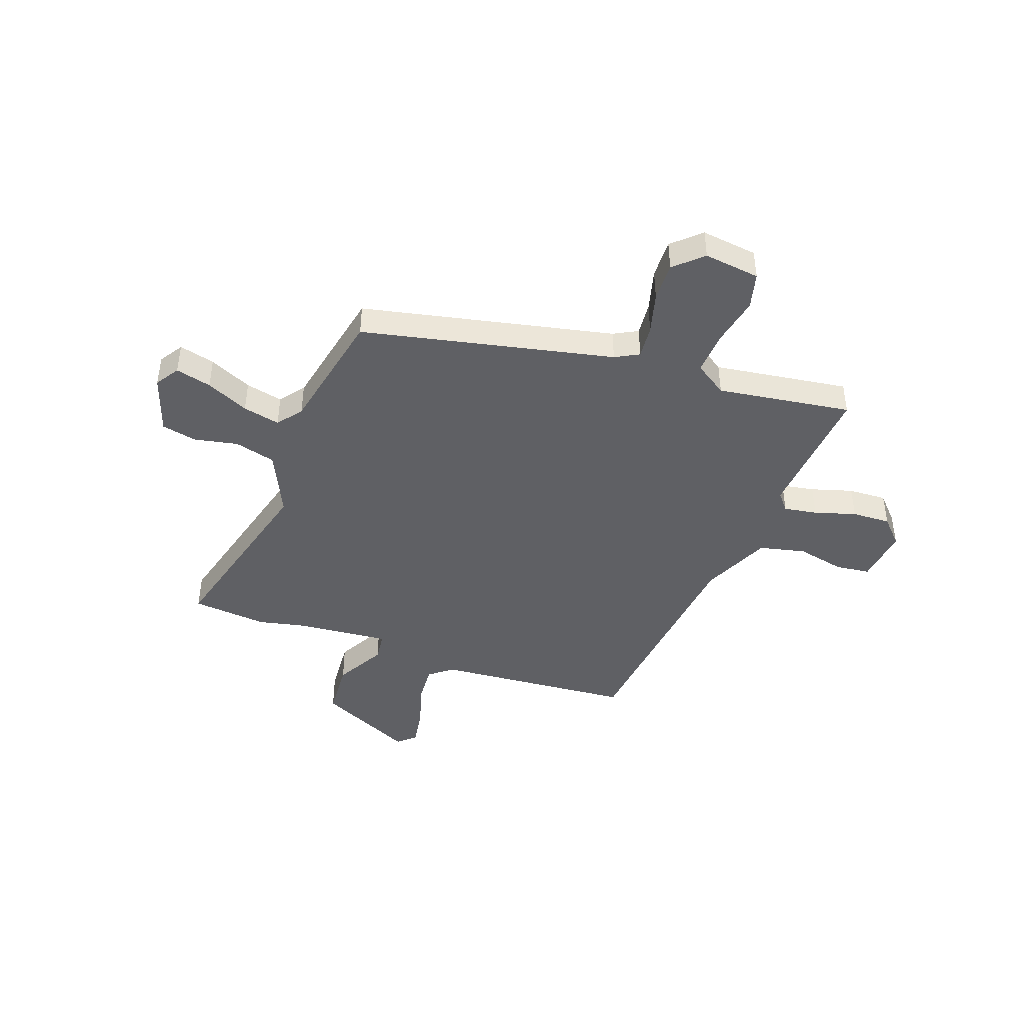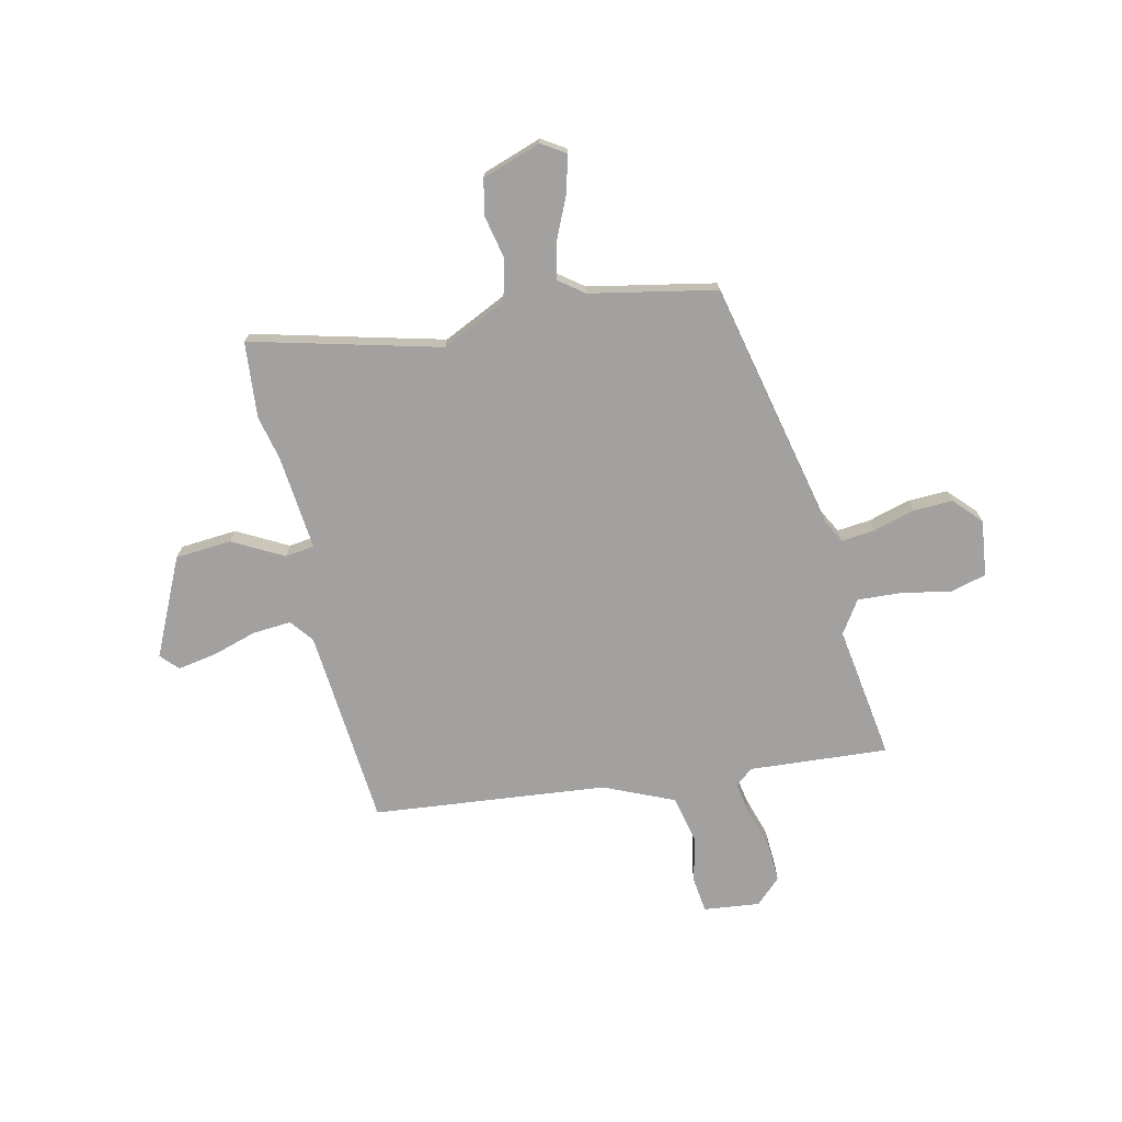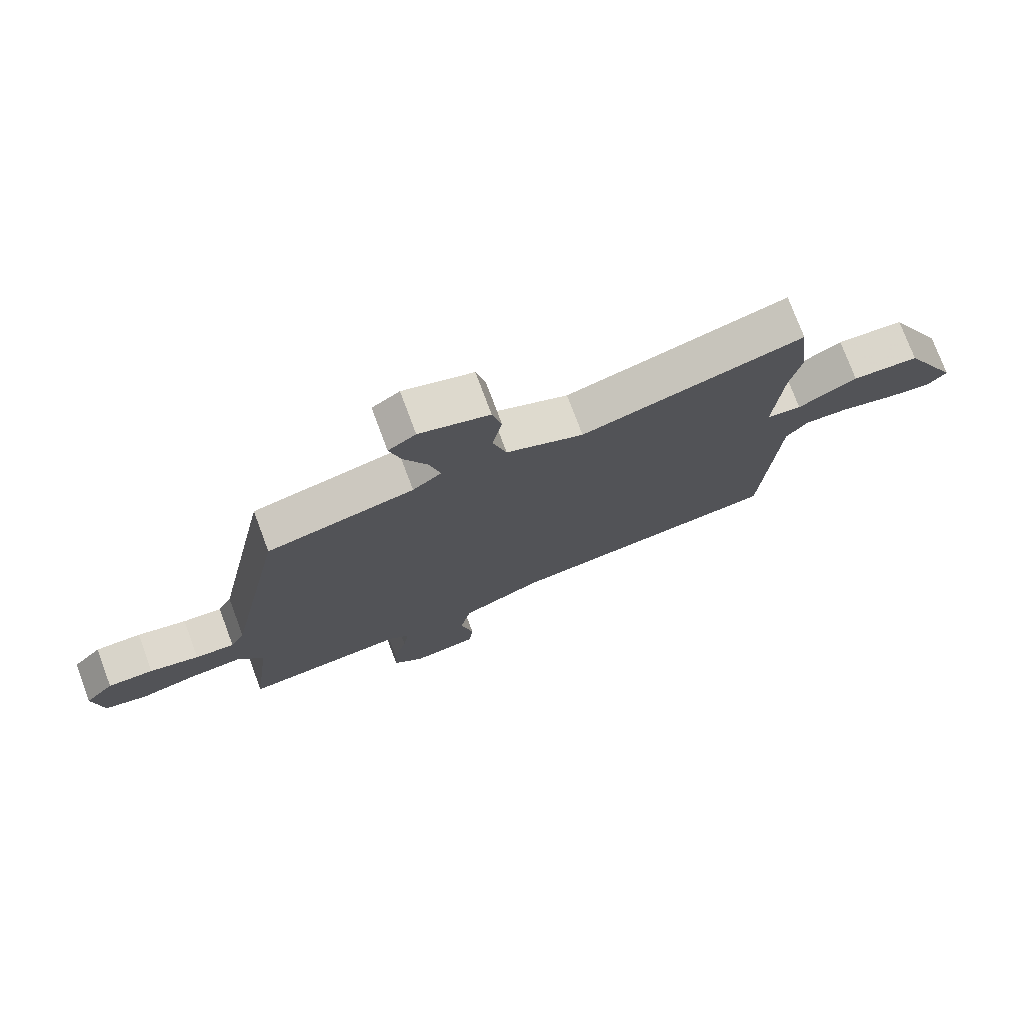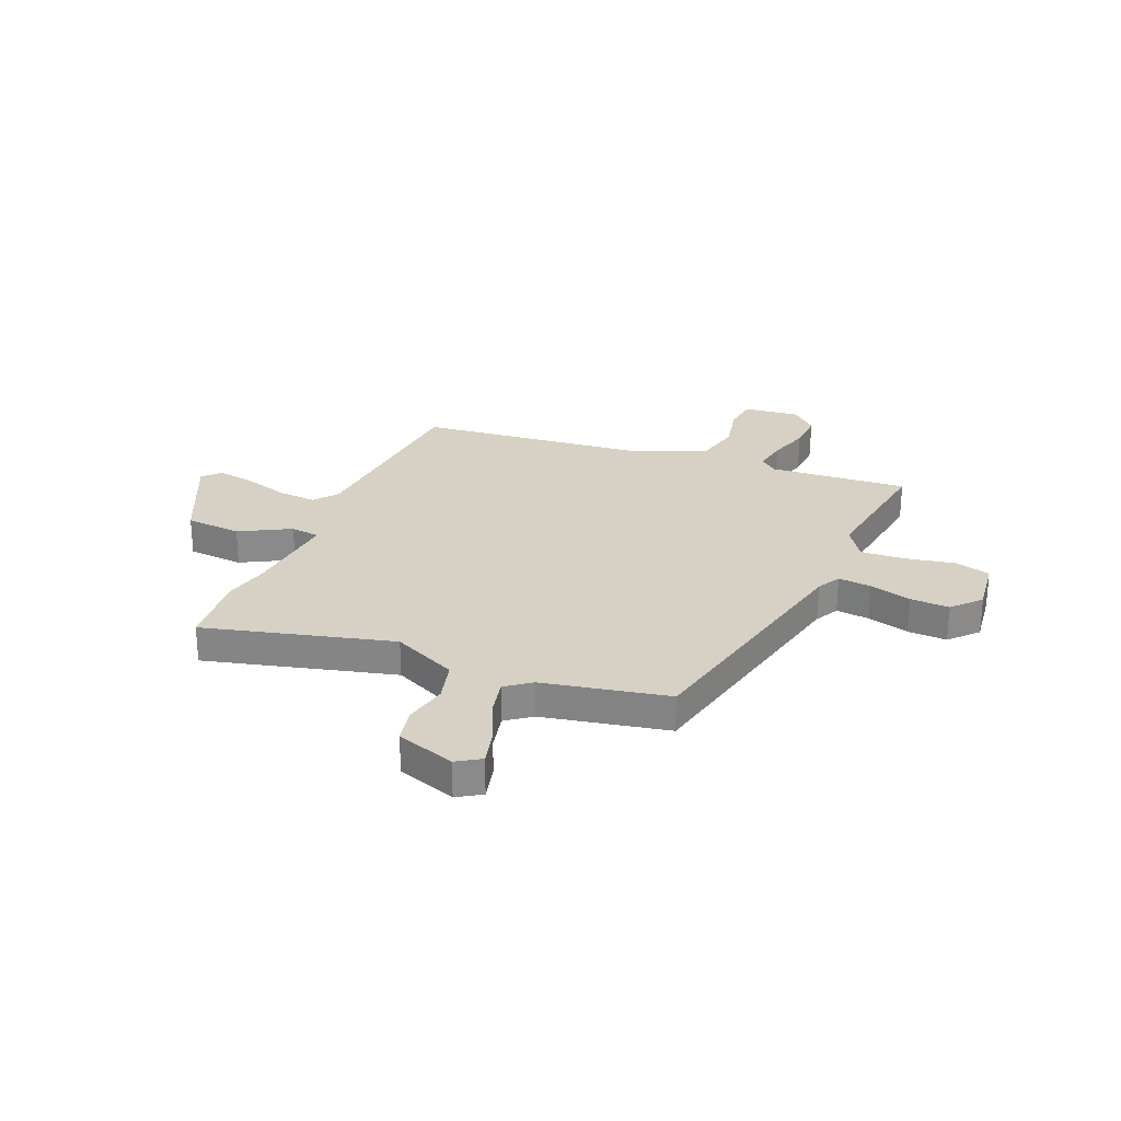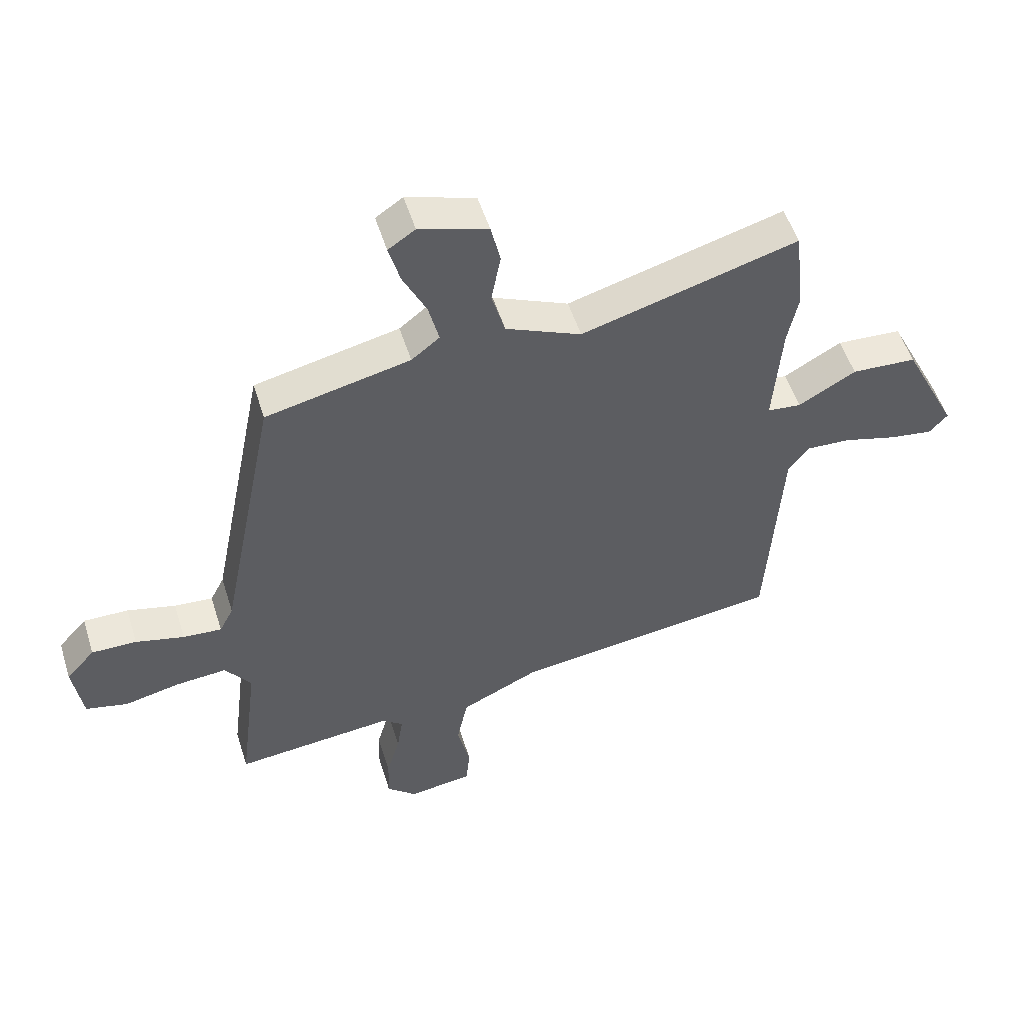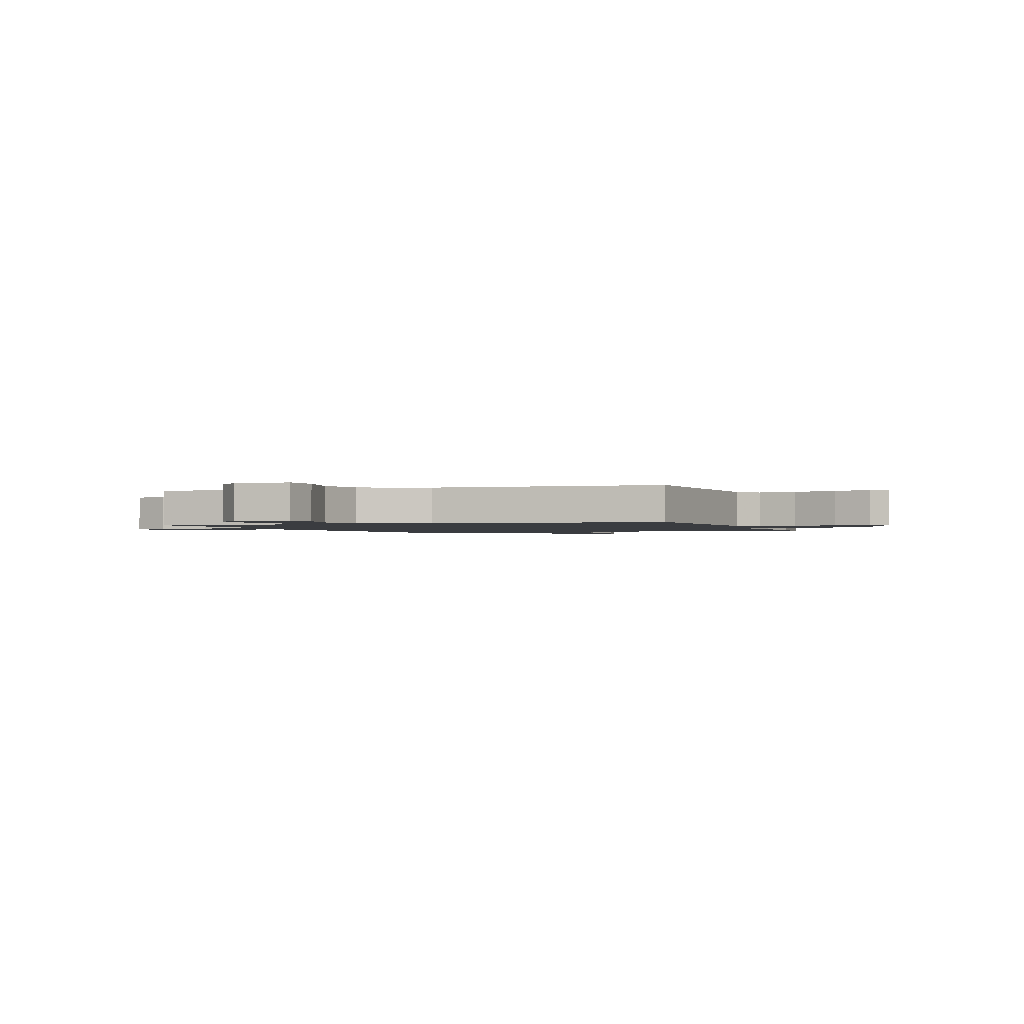
<metadata>
{"format":"obj","ext":"obj","renderer":"f3d","projection":"perspective","resolution":1024,"background":"white","views":[{"elev":-43.6,"azim":71.2,"up":"+Y"},{"elev":-72.3,"azim":14.1,"up":"+Y"},{"elev":75.7,"azim":159.5,"up":"+Z"},{"elev":26.9,"azim":23.9,"up":"+Y"},{"elev":52.8,"azim":162.7,"up":"+Z"},{"elev":-1.6,"azim":-157.2,"up":"+Y"}]}
</metadata>
<code>
v 0.412 0.07 0.474
v 0.51 0.07 -0.022
v 0.534 0.07 -0.069
v 0.6 0.07 -0.064
v 0.683 0.07 -0.043
v 0.76 0.07 -0.042
v 0.809 0.07 -0.097
v 0.793 0.07 -0.207
v 0.721 0.07 -0.224
v 0.626 0.07 -0.203
v 0.539 0.07 -0.196
v 0.495 0.07 -0.259
v 0.528 0.07 -0.524
v 0.255 0.07 -0.498
v 0.22 0.07 -0.526
v 0.23 0.07 -0.592
v 0.253 0.07 -0.674
v 0.255 0.07 -0.75
v 0.204 0.07 -0.796
v 0.094 0.07 -0.781
v 0.087 0.07 -0.713
v 0.109 0.07 -0.619
v 0.09 0.07 -0.527
v -0.045 0.07 -0.464
v -0.504 0.07 -0.406
v -0.528 0.07 -0.015
v -0.563 0.07 0.032
v -0.639 0.07 0.028
v -0.729 0.07 0.003
v -0.804 0.07 -0.008
v -0.835 0.07 0.027
v -0.741 0.07 0.216
v -0.63 0.07 0.222
v -0.532 0.07 0.166
v -0.474 0.07 0.172
v -0.488 0.07 0.359
v -0.506 0.07 0.449
v -0.489 0.07 0.598
v -0.12 0.07 0.494
v 0.009 0.07 0.551
v 0.032 0.07 0.632
v 0.016 0.07 0.717
v 0.032 0.07 0.787
v 0.149 0.07 0.824
v 0.195 0.07 0.793
v 0.176 0.07 0.723
v 0.136 0.07 0.64
v 0.118 0.07 0.567
v 0.166 0.07 0.529
v 0.412 0 0.474
v 0.51 0 -0.022
v 0.534 0 -0.069
v 0.6 0 -0.064
v 0.683 0 -0.043
v 0.76 0 -0.042
v 0.809 0 -0.097
v 0.793 0 -0.207
v 0.721 0 -0.224
v 0.626 0 -0.203
v 0.539 0 -0.196
v 0.495 0 -0.259
v 0.528 0 -0.524
v 0.255 0 -0.498
v 0.22 0 -0.526
v 0.23 0 -0.592
v 0.253 0 -0.674
v 0.255 0 -0.75
v 0.204 0 -0.796
v 0.094 0 -0.781
v 0.087 0 -0.713
v 0.109 0 -0.619
v 0.09 0 -0.527
v -0.045 0 -0.464
v -0.504 0 -0.406
v -0.528 0 -0.015
v -0.563 0 0.032
v -0.639 0 0.028
v -0.729 0 0.003
v -0.804 0 -0.008
v -0.835 0 0.027
v -0.741 0 0.216
v -0.63 0 0.222
v -0.532 0 0.166
v -0.474 0 0.172
v -0.488 0 0.359
v -0.506 0 0.449
v -0.489 0 0.598
v -0.12 0 0.494
v 0.009 0 0.551
v 0.032 0 0.632
v 0.016 0 0.717
v 0.032 0 0.787
v 0.149 0 0.824
v 0.195 0 0.793
v 0.176 0 0.723
v 0.136 0 0.64
v 0.118 0 0.567
v 0.166 0 0.529
f 44 45 46 47
f 44 47 48
f 41 42 43 44
f 40 41 44 48
f 39 40 48 49
f 36 37 38 39
f 35 36 39 49
f 31 32 33 34
f 31 34 35
f 28 29 30 31
f 27 28 31 35
f 26 27 35 49
f 24 25 26 49
f 19 20 21 22
f 19 22 23
f 16 17 18 19
f 15 16 19 23
f 14 15 23 24
f 12 13 14 24
f 7 8 9 10
f 7 10 11
f 4 5 6 7
f 3 4 7 11
f 2 3 11 12
f 12 24 49
f 1 2 12 49
f 96 95 94 93
f 97 96 93
f 93 92 91 90
f 97 93 90 89
f 98 97 89 88
f 88 87 86 85
f 98 88 85 84
f 83 82 81 80
f 84 83 80
f 80 79 78 77
f 84 80 77 76
f 98 84 76 75
f 98 75 74 73
f 71 70 69 68
f 72 71 68
f 68 67 66 65
f 72 68 65 64
f 73 72 64 63
f 73 63 62 61
f 59 58 57 56
f 60 59 56
f 56 55 54 53
f 60 56 53 52
f 61 60 52 51
f 98 73 61
f 98 61 51 50
f 1 50 51 2
f 2 51 52 3
f 3 52 53 4
f 4 53 54 5
f 5 54 55 6
f 6 55 56 7
f 7 56 57 8
f 8 57 58 9
f 9 58 59 10
f 10 59 60 11
f 11 60 61 12
f 12 61 62 13
f 13 62 63 14
f 14 63 64 15
f 15 64 65 16
f 16 65 66 17
f 17 66 67 18
f 18 67 68 19
f 19 68 69 20
f 20 69 70 21
f 21 70 71 22
f 22 71 72 23
f 23 72 73 24
f 24 73 74 25
f 25 74 75 26
f 26 75 76 27
f 27 76 77 28
f 28 77 78 29
f 29 78 79 30
f 30 79 80 31
f 31 80 81 32
f 32 81 82 33
f 33 82 83 34
f 34 83 84 35
f 35 84 85 36
f 36 85 86 37
f 37 86 87 38
f 38 87 88 39
f 39 88 89 40
f 40 89 90 41
f 41 90 91 42
f 42 91 92 43
f 43 92 93 44
f 44 93 94 45
f 45 94 95 46
f 46 95 96 47
f 47 96 97 48
f 48 97 98 49
f 49 98 50 1

</code>
